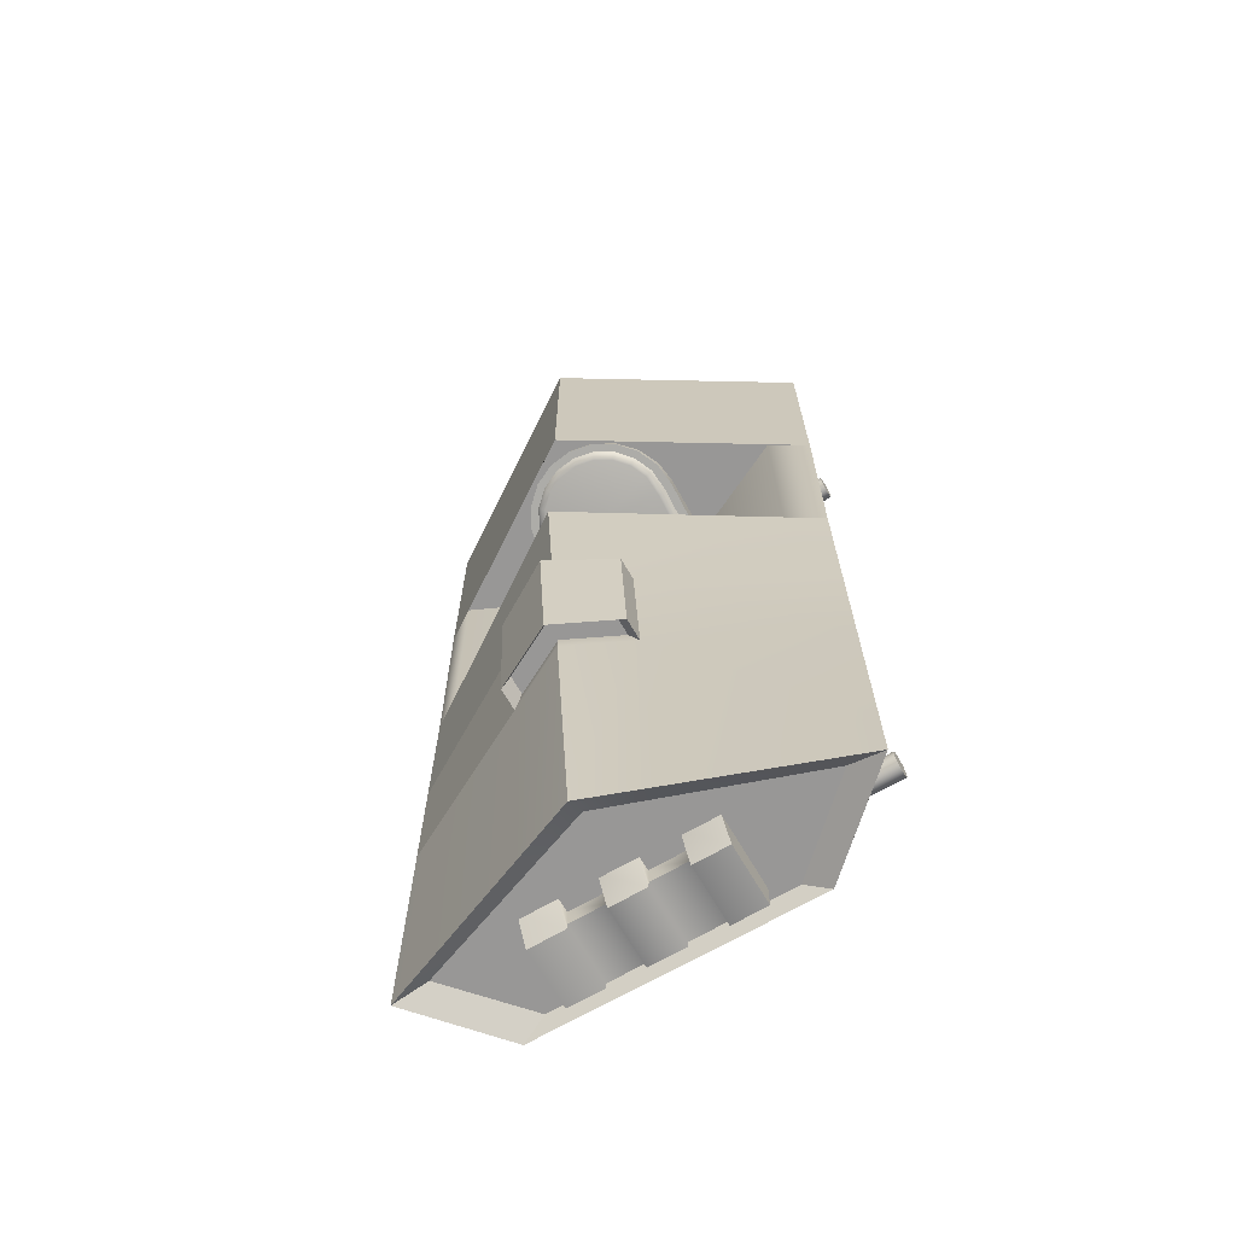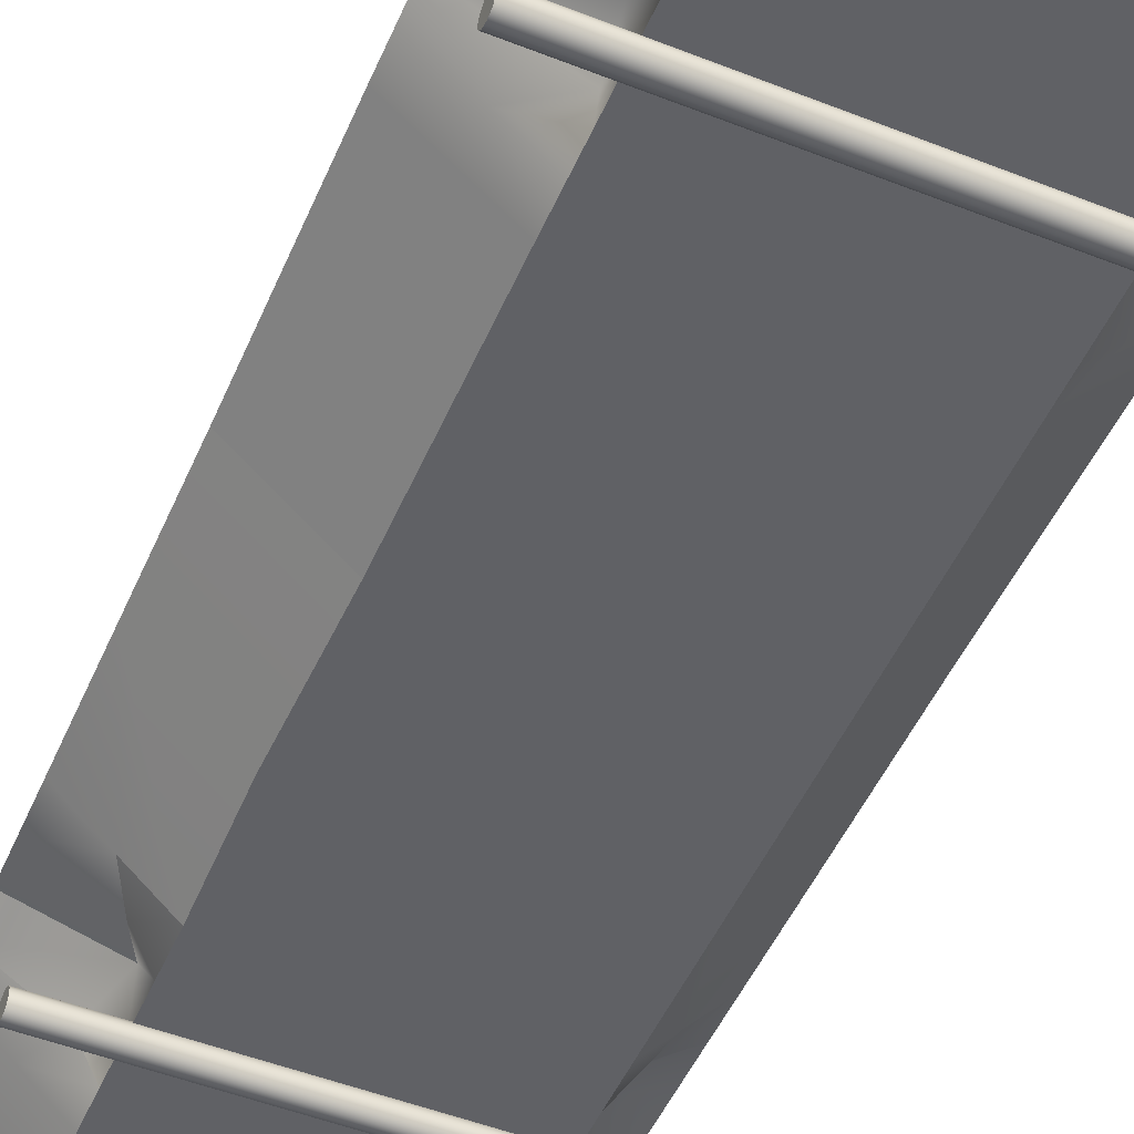
<metadata>
{"format":"obj","ext":"obj","renderer":"f3d","projection":"perspective","resolution":1024,"background":"white","views":[{"elev":-68.3,"azim":-149.8,"up":"+Z"},{"elev":-50.4,"azim":-23.3,"up":"+Y"}]}
</metadata>
<code>
v -0.3374 -0.1562 0.504
v -0.3374 -0.1618 0.5011
v -0.3374 -0.1662 0.4967
v -0.3374 -0.1691 0.4911
v -0.3374 -0.17 0.4849
v -0.3374 -0.1691 0.4788
v -0.3374 -0.1662 0.4732
v -0.3374 -0.1618 0.4688
v -0.3374 -0.1562 0.4659
v -0.3374 -0.15 0.4649
v -0.3374 -0.1439 0.4659
v -0.3374 -0.1383 0.4688
v -0.3374 -0.1339 0.4732
v -0.3374 -0.131 0.4788
v -0.3374 -0.13 0.4849
v -0.3374 -0.131 0.4911
v -0.3374 -0.1339 0.4967
v -0.3374 -0.1383 0.5011
v -0.3374 -0.1439 0.504
v -0.3374 -0.15 0.5049
v 0.3671 -0.1562 0.504
v 0.3671 -0.1618 0.5011
v 0.3671 -0.1662 0.4967
v 0.3671 -0.1691 0.4911
v 0.3671 -0.17 0.4849
v 0.3671 -0.1691 0.4788
v 0.3671 -0.1662 0.4732
v 0.3671 -0.1618 0.4688
v 0.3671 -0.1562 0.4659
v 0.3671 -0.15 0.4649
v 0.3671 -0.1439 0.4659
v 0.3671 -0.1383 0.4688
v 0.3671 -0.1339 0.4732
v 0.3671 -0.131 0.4788
v 0.3671 -0.13 0.4849
v 0.3671 -0.131 0.4911
v 0.3671 -0.1339 0.4967
v 0.3671 -0.1383 0.5011
v 0.3671 -0.1439 0.504
v 0.3671 -0.15 0.5049
v -0.3374 -0.15 0.4849
v 0.3671 -0.15 0.4849
f 1 2 22 21
f 2 3 23 22
f 3 4 24 23
f 4 5 25 24
f 5 6 26 25
f 6 7 27 26
f 7 8 28 27
f 8 9 29 28
f 9 10 30 29
f 10 11 31 30
f 11 12 32 31
f 12 13 33 32
f 13 14 34 33
f 14 15 35 34
f 15 16 36 35
f 16 17 37 36
f 17 18 38 37
f 18 19 39 38
f 19 20 40 39
f 20 1 21 40
f 2 1 41
f 3 2 41
f 4 3 41
f 5 4 41
f 6 5 41
f 7 6 41
f 8 7 41
f 9 8 41
f 10 9 41
f 11 10 41
f 12 11 41
f 13 12 41
f 14 13 41
f 15 14 41
f 16 15 41
f 17 16 41
f 18 17 41
f 19 18 41
f 20 19 41
f 1 20 41
f 21 22 42
f 22 23 42
f 23 24 42
f 24 25 42
f 25 26 42
f 26 27 42
f 27 28 42
f 28 29 42
f 29 30 42
f 30 31 42
f 31 32 42
f 32 33 42
f 33 34 42
f 34 35 42
f 35 36 42
f 36 37 42
f 37 38 42
f 38 39 42
f 39 40 42
f 40 21 42
v -0.3374 -0.1563 -0.6897
v -0.3374 -0.1619 -0.6925
v -0.3374 -0.1663 -0.6969
v -0.3374 -0.1691 -0.7025
v -0.3374 -0.1701 -0.7087
v -0.3374 -0.1691 -0.7149
v -0.3374 -0.1663 -0.7204
v -0.3374 -0.1619 -0.7249
v -0.3374 -0.1563 -0.7277
v -0.3374 -0.1501 -0.7287
v -0.3374 -0.1439 -0.7277
v -0.3374 -0.1383 -0.7249
v -0.3374 -0.1339 -0.7204
v -0.3374 -0.1311 -0.7149
v -0.3374 -0.1301 -0.7087
v -0.3374 -0.1311 -0.7025
v -0.3374 -0.1339 -0.6969
v -0.3374 -0.1383 -0.6925
v -0.3374 -0.1439 -0.6897
v -0.3374 -0.1501 -0.6887
v 0.3671 -0.1563 -0.6897
v 0.3671 -0.1619 -0.6925
v 0.3671 -0.1663 -0.6969
v 0.3671 -0.1691 -0.7025
v 0.3671 -0.1701 -0.7087
v 0.3671 -0.1691 -0.7149
v 0.3671 -0.1663 -0.7204
v 0.3671 -0.1619 -0.7249
v 0.3671 -0.1563 -0.7277
v 0.3671 -0.1501 -0.7287
v 0.3671 -0.1439 -0.7277
v 0.3671 -0.1383 -0.7249
v 0.3671 -0.1339 -0.7204
v 0.3671 -0.1311 -0.7149
v 0.3671 -0.1301 -0.7087
v 0.3671 -0.1311 -0.7025
v 0.3671 -0.1339 -0.6969
v 0.3671 -0.1383 -0.6925
v 0.3671 -0.1439 -0.6897
v 0.3671 -0.1501 -0.6887
v -0.3374 -0.1501 -0.7087
v 0.3671 -0.1501 -0.7087
f 43 44 64 63
f 44 45 65 64
f 45 46 66 65
f 46 47 67 66
f 47 48 68 67
f 48 49 69 68
f 49 50 70 69
f 50 51 71 70
f 51 52 72 71
f 52 53 73 72
f 53 54 74 73
f 54 55 75 74
f 55 56 76 75
f 56 57 77 76
f 57 58 78 77
f 58 59 79 78
f 59 60 80 79
f 60 61 81 80
f 61 62 82 81
f 62 43 63 82
f 44 43 83
f 45 44 83
f 46 45 83
f 47 46 83
f 48 47 83
f 49 48 83
f 50 49 83
f 51 50 83
f 52 51 83
f 53 52 83
f 54 53 83
f 55 54 83
f 56 55 83
f 57 56 83
f 58 57 83
f 59 58 83
f 60 59 83
f 61 60 83
f 62 61 83
f 43 62 83
f 63 64 84
f 64 65 84
f 65 66 84
f 66 67 84
f 67 68 84
f 68 69 84
f 69 70 84
f 70 71 84
f 71 72 84
f 72 73 84
f 73 74 84
f 74 75 84
f 75 76 84
f 76 77 84
f 77 78 84
f 78 79 84
f 79 80 84
f 80 81 84
f 81 82 84
f 82 63 84
v 0.3638 -0.002395 -0.09315
v 0.2456 -0.1402 -0.09315
v -0.2141 -0.141 -0.09315
v -0.3641 -0.002395 -0.09315
v 0.01486 0.2316 -0.09315
v 0.3638 -0.002395 -0.963
v 0.2456 -0.1402 -0.963
v -0.2141 -0.141 -0.963
v -0.3641 -0.002395 -0.963
v 0.01486 0.1358 -0.963
v 0.01486 -0.0642 -0.09315
v 0.3102 -0.007625 -0.9384
v 0.2062 -0.1266 -0.9384
v 0.01486 -0.0642 -0.9384
v -0.1768 -0.1271 -0.9384
v -0.3059 -0.007578 -0.9384
v 0.01285 0.1035 -0.9384
v -0.3641 -0.002395 -0.7078
v -0.2141 -0.141 -0.7078
v 0.2456 -0.1402 -0.7078
v 0.3638 -0.002395 -0.7078
v -0.3641 -0.002395 -0.7895
v -0.2141 -0.141 -0.7895
v 0.2456 -0.1402 -0.7895
v 0.3638 -0.002395 -0.7895
v -0.3641 -0.002395 -0.6295
v -0.2141 -0.141 -0.6295
v 0.2456 -0.1402 -0.6295
v 0.3638 -0.002395 -0.6295
v -0.2388 -0.06974 -0.9384
v -0.2861 -0.07447 -0.963
v -0.2478 -0.07447 -0.7895
v -0.2123 -0.04588 -0.7078
v -0.2478 -0.07447 -0.6295
v 0.297 -0.08025 -0.09315
v 0.2633 -0.08025 -0.6295
v 0.2358 -0.05279 -0.7078
v 0.2633 -0.08025 -0.7895
v 0.2971 -0.08025 -0.963
v 0.2515 -0.07486 -0.9384
v 0.3638 -0.002395 -0.8581
v -0.3641 -0.002395 -0.8581
v 0.2456 -0.1402 -0.8581
v 0.2971 -0.08025 -0.8581
v 0.3638 -0.002395 -0.5504
v 0.01486 0.1812 -0.5504
v -0.3641 -0.002395 -0.5504
v -0.2861 -0.07447 -0.5504
v -0.2141 -0.141 -0.5504
v 0.2456 -0.1402 -0.5504
v 0.297 -0.08025 -0.5504
v 0.118 0.1624 -0.09315
v 0.118 0.1269 -0.5504
v 0.118 0.09494 -0.963
v 0.1008 0.07063 -0.9384
v -0.09066 0.1301 -0.5504
v -0.09066 0.09732 -0.963
v -0.0759 0.07256 -0.9384
v 0.118 0.143 -0.3431
v 0.01486 0.2041 -0.3431
v -0.09066 0.1466 -0.3431
v -0.3641 -0.002395 -0.3431
v -0.2185 -0.141 -0.3431
v 0.2456 -0.1402 -0.3431
v 0.3638 -0.002395 -0.3431
v 0.118 0.1805 -0.3431
v 0.01486 0.2415 -0.3431
v 0.118 0.1644 -0.5504
v 0.01486 0.2187 -0.5504
v -0.09066 0.184 -0.3431
v -0.09066 0.1676 -0.5504
v 0.1024 0.1338 -0.5245
v 0.01468 0.18 -0.5245
v 0.01468 0.2118 -0.5245
v 0.1024 0.1657 -0.5245
v -0.07501 0.1365 -0.5245
v -0.07501 0.1684 -0.5245
v -0.3638 -0.002395 -0.8581
v -0.2858 -0.07447 -0.8581
v 0.2411 -0.1402 -0.7895
v -0.2138 -0.141 -0.8581
v -0.3638 -0.002395 -0.963
v -0.2858 -0.07447 -0.963
v -0.2138 -0.141 -0.963
v 0.118 0.1269 -0.5504
v -0.3042 0.03459 -0.09315
v 0.01486 0.00059 -0.09315
v 0.3099 0.0337 -0.09315
f 148 149 85 119 86
f 86 87 147 148
f 87 88 146 147
f 170 89 144 145 146 88
f 149 143 144 89 136 172 85
f 86 119 85 95
f 87 86 95
f 88 87 95
f 89 170 171
f 172 136 89 171
f 96 124 97 98
f 97 99 98
f 99 114 100 98
f 100 142 101 98
f 101 139 96 98
f 90 123 124 96
f 91 92 99 97
f 115 93 100 114
f 93 141 142 100
f 94 138 139 101
f 117 102 106 116
f 104 103 107 108
f 105 121 122 109
f 164 107 165 127
f 109 122 128 125
f 118 110 102 117
f 112 111 103 104
f 113 120 121 105
f 92 115 114 99
f 107 116 163 165
f 103 117 116 107
f 111 118 117 103
f 121 120 112 104
f 122 121 104 108
f 128 122 108 127
f 124 123 91 97
f 163 162 166 167 168 165
f 127 165 168 91
f 123 90 125 128 127 91
f 130 137 138 94
f 126 106 102 110 131 140 141 93
f 132 131 110 118
f 133 132 118 111
f 134 133 111 112
f 135 134 112 120
f 129 135 120 113
f 137 129 113 105 109 125 90 138
f 139 138 90 96
f 140 130 94 141
f 142 141 94 101
f 151 150 152 153
f 154 151 153 155
f 145 140 131 146
f 146 131 132 133 147
f 148 147 133 134
f 135 129 149 148 134
f 129 169 143 149
f 144 143 150 151
f 143 137 152 150
f 156 157 158 159
f 145 144 151 154
f 157 160 161 158
f 140 145 154 155
f 137 130 157 156
f 153 152 159 158
f 152 137 156 159
f 130 140 160 157
f 140 155 161 160
f 155 153 158 161
f 108 107 164
f 127 108 164
f 126 93 166 162
f 93 115 167 166
f 115 92 168 167
f 92 91 168
f 129 137 169
f 137 143 169
f 106 126 162
f 116 106 162 163
f 171 170 88 95
f 85 172 171 95
v -0.3664 -0.00211 0.2924
v -0.1033 -0.06015 0.2994
v 0.1149 -0.05744 0.2994
v 0.3671 -0.002158 0.2924
v 0.2454 -0.1408 0.2924
v -0.2156 -0.1408 0.2924
v -0.3641 -0.002395 -0.09315
v -0.1033 -0.06015 -0.1006
v 0.1149 -0.05744 -0.1006
v 0.3638 -0.002395 -0.09315
v 0.2456 -0.1402 -0.09315
v -0.2141 -0.141 -0.09315
v 0.01486 -0.1196 0.2994
v 0.01486 0.0327 -0.1006
v -0.3027 0.0353 0.2994
v -0.3042 0.03459 -0.09315
v 0.3132 0.03351 0.2924
v 0.3099 0.0337 -0.09315
f 173 187 188 179
f 174 175 181 180
f 175 189 190 181
f 176 177 183 182
f 177 178 184 183
f 178 173 179 184
f 174 187 173 185
f 175 174 185
f 176 189 175 185
f 177 176 185
f 178 177 185
f 173 178 185
f 179 188 180 186
f 180 181 186
f 181 190 182 186
f 182 183 186
f 183 184 186
f 184 179 186
f 187 174 180 188
f 189 176 182 190
v 0.3671 -0.002158 0.6924
v 0.2454 -0.1408 0.6924
v -0.2156 -0.1408 0.6924
v -0.3664 -0.00211 0.6924
v 0.01486 0.2309 0.6924
v 0.3671 -0.002158 0.2924
v 0.2454 -0.1408 0.2924
v -0.2156 -0.1408 0.2924
v -0.3664 -0.00211 0.2924
v 0.01486 0.2309 0.2924
v 0.01486 0.02105 0.2924
v 0.3318 0.002512 0.6708
v 0.2197 -0.1268 0.6708
v 0.01486 0.02105 0.6708
v -0.191 -0.1267 0.6708
v -0.3282 0.002497 0.6708
v 0.01362 0.203 0.6708
v -0.3664 -0.00211 0.4757
v -0.2156 -0.1408 0.4757
v 0.2454 -0.1408 0.4757
v 0.3671 -0.002158 0.4757
v -0.3664 -0.00211 0.5419
v -0.2156 -0.1408 0.5419
v 0.2454 -0.1408 0.5419
v 0.3671 -0.002158 0.5419
v -0.3664 -0.00211 0.4087
v -0.2156 -0.1408 0.4087
v 0.2454 -0.1408 0.4087
v 0.3671 -0.002158 0.4087
v -0.3664 -0.00211 0.5956
v -0.2156 -0.1408 0.5956
v 0.2454 -0.1408 0.5956
v 0.3671 -0.002158 0.5956
v -0.3664 -0.00211 0.3568
v -0.2156 -0.1408 0.3568
v 0.2454 -0.1408 0.3568
v 0.3671 -0.002158 0.3568
v -0.2537 -0.06766 0.6708
v -0.2845 -0.07739 0.6924
v -0.2845 -0.07739 0.5956
v -0.2093 -0.07739 0.5419
v -0.2155 -0.03752 0.4757
v -0.2093 -0.07739 0.4087
v -0.2845 -0.07739 0.3568
v 0.2984 -0.08031 0.3568
v 0.2442 -0.08031 0.4087
v 0.2615 -0.04863 0.4757
v 0.2442 -0.08031 0.5419
v 0.2984 -0.08031 0.5956
v 0.2984 -0.08031 0.6924
v 0.2686 -0.07039 0.6708
v 0.3132 0.03351 0.2924
v 0.3132 0.03351 0.6924
v 0.2831 0.03319 0.6708
v -0.3009 0.03794 0.6924
v -0.2694 0.03696 0.6708
f 240 192 222 239 223 191
f 222 192 193 221 213 209 210 214
f 230 221 193 229 194 220
f 203 241 202 204
f 205 203 204
f 206 228 205 204
f 207 246 206 204
f 202 244 207 204
f 196 197 201
f 197 198 201
f 198 199 201
f 199 200 201
f 200 242 196 201
f 192 240 241 203
f 193 192 203 205
f 229 193 205 228
f 195 245 246 207
f 191 243 244 202
f 209 232 233 217
f 226 218 210 209 217 225 198 197
f 237 210 218 236
f 213 231 232 209
f 238 214 210 237
f 217 233 234 225
f 236 218 226 235
f 221 230 231 213
f 239 222 214 238
f 198 225 234 224 199
f 235 226 197 196 227
f 194 229 228 206
f 231 230 220 212
f 232 231 212 208
f 233 232 208 216
f 234 233 216 224
f 219 236 235 227
f 211 237 236 219
f 215 238 237 211
f 223 239 238 215
f 241 240 191 202
f 195 243 191 223 215 211 219 227 196 242 200
f 244 243 195 207
f 220 194 245 195 200 199 224 216 208 212
f 246 245 194 206
v 0.163 -0.01072 -0.9825
v 0.163 0.01473 -0.9325
v 0.163 -0.1107 -0.9825
v 0.163 -0.1107 -0.9325
v 0.103 -0.1107 -0.9825
v 0.103 -0.1107 -0.9325
v 0.04296 -0.1107 -0.9825
v 0.04424 -0.1107 -0.9325
v -0.01704 -0.1107 -0.9825
v -0.01747 -0.1107 -0.9325
v -0.07852 -0.1107 -0.9702
v -0.07855 -0.1107 -0.9325
v -0.137 -0.1107 -0.9825
v -0.137 -0.1107 -0.9325
v -0.137 -0.01072 -0.9825
v -0.137 0.01473 -0.9325
v -0.07704 -0.01072 -0.9702
v -0.07842 -0.01072 -0.9325
v -0.01704 -0.01072 -0.9825
v -0.01704 0.01473 -0.9325
v 0.04296 -0.01072 -0.9825
v 0.04296 0.01473 -0.9325
v 0.103 -0.01072 -0.9825
v 0.103 0.01473 -0.9325
v 0.1019 -0.01072 -0.9702
v 0.1029 -0.1107 -0.9702
v 0.103 -0.1107 -0.9325
v 0.103 -0.01072 -0.9325
v 0.04305 -0.01072 -0.9325
v 0.04424 -0.01072 -0.9702
v 0.04315 -0.1107 -0.9702
v 0.04424 -0.1107 -0.9325
v -0.07855 0.01473 -0.9325
v -0.07855 -0.01072 -0.9825
v -0.07855 -0.1107 -0.9825
v -0.07855 -0.1107 -0.9325
v -0.01721 -0.01072 -0.9325
v -0.01783 -0.01072 -0.9702
v -0.01708 -0.1107 -0.9702
v -0.01747 -0.1107 -0.9325
f 247 248 250 249
f 249 250 252 251
f 277 278 254 253
f 253 254 256 255
f 285 286 258 257
f 281 282 260 259
f 259 260 262 261
f 261 262 279 280
f 263 264 283 284
f 265 266 268 267
f 267 268 275 276
f 269 270 248 247
f 282 279 262 260
f 286 283 264 258
f 268 266 256 254
f 278 275 268 254
f 248 270 252 250
f 261 280 281 259
f 263 284 285 257
f 265 267 253 255
f 267 276 277 253
f 269 247 249 251
f 271 269 251 272
f 251 252 273 272
f 270 274 273 252
f 271 274 270 269
f 276 275 274 271
f 277 276 271 272
f 272 273 278 277
f 274 275 278 273
f 280 279 264 263
f 281 280 263 257
f 257 258 282 281
f 264 279 282 258
f 284 283 266 265
f 285 284 265 255
f 255 256 286 285
f 266 283 286 256
v -0.1231 0.000357 0.158
v -0.1166 0.000357 0.1169
v -0.09773 0.000357 0.07991
v -0.06836 0.000357 0.05054
v -0.03134 0.000357 0.03168
v 0.009685 0.000357 0.02518
v 0.05071 0.000357 0.03168
v 0.08773 0.000357 0.05054
v 0.1171 0.000357 0.07991
v 0.136 0.000357 0.1169
v 0.1425 0.000357 0.158
v -0.1231 -0.09356 0.158
v -0.1166 -0.09356 0.1169
v -0.09773 -0.09356 0.07991
v -0.06836 -0.09356 0.05054
v -0.03134 -0.09356 0.03168
v 0.009685 -0.09356 0.02518
v 0.05071 -0.09356 0.03168
v 0.08773 -0.09356 0.05054
v 0.1171 -0.09356 0.07991
v 0.136 -0.09356 0.1169
v 0.1425 -0.09356 0.158
v 0.009685 -0.09356 0.158
v 0.009685 0.000357 0.2716
v 0.1425 0.000357 0.2716
v 0.009685 -0.09356 0.2716
v 0.1425 -0.09356 0.2716
v -0.1231 0.000357 0.2716
v -0.1231 -0.09356 0.2716
v -0.1084 0.000357 0.1632
v -0.1034 0.000357 0.1212
v -0.08655 0.000357 0.08804
v -0.06023 0.000357 0.06173
v -0.02707 0.000357 0.04483
v 0.009685 0.000357 0.03901
v 0.04644 0.000357 0.04483
v 0.0796 0.000357 0.06173
v 0.1059 0.000357 0.08804
v 0.1228 0.000357 0.1212
v 0.1278 0.000357 0.1632
v 0.009685 0.000357 0.2584
v 0.127 0.000357 0.2584
v -0.1076 0.000357 0.2584
v 0.009685 0.01076 0.158
v -0.0949 0.01076 0.1656
v -0.1045 0.005869 0.1643
v -0.1 0.005688 0.1224
v -0.09082 0.01076 0.1252
v -0.0836 0.005705 0.09018
v -0.07583 0.01076 0.09582
v -0.05809 0.005705 0.06467
v -0.05245 0.01076 0.07244
v -0.02595 0.005705 0.04829
v -0.02298 0.01076 0.05743
v 0.009685 0.005705 0.04265
v 0.009685 0.01076 0.05225
v 0.04532 0.005705 0.04829
v 0.04235 0.01076 0.05743
v 0.07746 0.005705 0.06467
v 0.07182 0.01076 0.07244
v 0.103 0.005705 0.09018
v 0.0952 0.01076 0.09582
v 0.1194 0.005688 0.1224
v 0.1102 0.01076 0.1252
v 0.1238 0.005888 0.1644
v 0.1143 0.01076 0.1656
v 0.009685 0.005559 0.2551
v 0.009685 0.01076 0.2457
v 0.1132 0.01076 0.2458
v 0.1228 0.005868 0.2549
v -0.09346 0.01076 0.2455
v -0.1034 0.005868 0.2549
f 287 288 299 298
f 288 289 300 299
f 289 290 301 300
f 290 291 302 301
f 291 292 303 302
f 292 293 304 303
f 293 294 305 304
f 294 295 306 305
f 295 296 307 306
f 296 297 308 307
f 298 299 309
f 299 300 309
f 300 301 309
f 301 302 309
f 302 303 309
f 303 304 309
f 304 305 309
f 305 306 309
f 306 307 309
f 307 308 309
f 311 310 312 313
f 310 314 315 312
f 309 308 313 312
f 308 297 311 313
f 287 298 315 314
f 298 309 312 315
f 288 287 316 317
f 289 288 317 318
f 290 289 318 319
f 291 290 319 320
f 292 291 320 321
f 293 292 321 322
f 294 293 322 323
f 295 294 323 324
f 296 295 324 325
f 297 296 325 326
f 310 311 328 327
f 311 297 326 328
f 287 314 329 316
f 314 310 327 329
f 331 332 358 357
f 332 331 334 333
f 333 334 336 335
f 335 336 338 337
f 337 338 340 339
f 339 340 342 341
f 341 342 344 343
f 343 344 346 345
f 345 346 348 347
f 347 348 350 349
f 349 350 352 351
f 351 352 355 356
f 353 354 357 358
f 354 353 356 355
f 334 331 330
f 336 334 330
f 338 336 330
f 340 338 330
f 342 340 330
f 344 342 330
f 346 344 330
f 348 346 330
f 350 348 330
f 352 350 330
f 352 330 354 355
f 330 331 357 354
f 317 316 332 333
f 318 317 333 335
f 319 318 335 337
f 320 319 337 339
f 321 320 339 341
f 322 321 341 343
f 323 322 343 345
f 324 323 345 347
f 325 324 347 349
f 326 325 349 351
f 327 328 356 353
f 328 326 351 356
f 316 329 358 332
f 329 327 353 358
v 0.1392 0.07348 0.2645
v 0.1316 0.1136 0.2723
v 0.1118 0.1494 0.2792
v 0.08162 0.1775 0.2846
v 0.04411 0.195 0.288
v 0.002922 0.2003 0.289
v -0.03792 0.1928 0.2876
v -0.07441 0.1733 0.2838
v -0.103 0.1437 0.2781
v -0.1208 0.1069 0.271
v -0.1262 0.06644 0.2632
v 0.1392 0.05565 0.3567
v 0.1316 0.09575 0.3645
v 0.1118 0.1316 0.3714
v 0.08162 0.1596 0.3768
v 0.04411 0.1772 0.3802
v 0.002922 0.1824 0.3812
v -0.03792 0.175 0.3798
v -0.07441 0.1555 0.376
v -0.103 0.1259 0.3703
v -0.1208 0.08906 0.3632
v -0.1262 0.04862 0.3554
v 0.006503 0.05213 0.3561
v 0.00957 -0.0416 0.2423
v -0.1232 -0.04512 0.2416
v 0.00957 -0.05942 0.3345
v -0.1232 -0.06294 0.3338
v 0.1423 -0.03808 0.243
v 0.1423 -0.05591 0.3352
v 0.1247 0.06791 0.2635
v 0.1186 0.109 0.2714
v 0.1008 0.1411 0.2776
v 0.0738 0.1663 0.2825
v 0.0402 0.182 0.2855
v 0.003294 0.1867 0.2864
v -0.03329 0.18 0.2851
v -0.06598 0.1626 0.2817
v -0.09158 0.136 0.2766
v -0.1076 0.103 0.2702
v -0.1114 0.06166 0.2622
v 0.009212 -0.02858 0.2448
v -0.108 -0.03169 0.2442
v 0.1265 -0.02548 0.2454
v 0.006503 0.07193 0.2536
v 0.1113 0.06719 0.2527
v 0.1208 0.06775 0.2578
v 0.1152 0.1088 0.2659
v 0.1061 0.1067 0.2604
v 0.09793 0.14 0.2719
v 0.09031 0.1352 0.2659
v 0.07174 0.1643 0.2766
v 0.06631 0.1575 0.2702
v 0.03916 0.1796 0.2796
v 0.03644 0.1715 0.2729
v 0.003393 0.1841 0.2805
v 0.003652 0.1757 0.2737
v -0.03207 0.1777 0.2792
v -0.02886 0.1697 0.2725
v -0.06377 0.1607 0.2759
v -0.05791 0.1542 0.2695
v -0.08858 0.135 0.271
v -0.08066 0.1306 0.265
v -0.1041 0.103 0.2648
v -0.09482 0.1014 0.2593
v -0.1074 0.06171 0.2566
v -0.09784 0.06165 0.2516
v 0.009124 -0.02439 0.2403
v 0.00887 -0.01417 0.237
v -0.09458 -0.01706 0.2364
v -0.1039 -0.02714 0.2395
v 0.112 -0.01124 0.2376
v 0.1222 -0.02115 0.2406
f 359 360 371 370
f 360 361 372 371
f 361 362 373 372
f 362 363 374 373
f 363 364 375 374
f 364 365 376 375
f 365 366 377 376
f 366 367 378 377
f 367 368 379 378
f 368 369 380 379
f 370 371 381
f 371 372 381
f 372 373 381
f 373 374 381
f 374 375 381
f 375 376 381
f 376 377 381
f 377 378 381
f 378 379 381
f 379 380 381
f 383 382 384 385
f 382 386 387 384
f 381 380 385 384
f 380 369 383 385
f 359 370 387 386
f 370 381 384 387
f 360 359 388 389
f 361 360 389 390
f 362 361 390 391
f 363 362 391 392
f 364 363 392 393
f 365 364 393 394
f 366 365 394 395
f 367 366 395 396
f 368 367 396 397
f 369 368 397 398
f 382 383 400 399
f 383 369 398 400
f 359 386 401 388
f 386 382 399 401
f 403 404 430 429
f 404 403 406 405
f 405 406 408 407
f 407 408 410 409
f 409 410 412 411
f 411 412 414 413
f 413 414 416 415
f 415 416 418 417
f 417 418 420 419
f 419 420 422 421
f 421 422 424 423
f 423 424 427 428
f 425 426 429 430
f 426 425 428 427
f 406 403 402
f 408 406 402
f 410 408 402
f 412 410 402
f 414 412 402
f 416 414 402
f 418 416 402
f 420 418 402
f 422 420 402
f 424 422 402
f 424 402 426 427
f 402 403 429 426
f 389 388 404 405
f 390 389 405 407
f 391 390 407 409
f 392 391 409 411
f 393 392 411 413
f 394 393 413 415
f 395 394 415 417
f 396 395 417 419
f 397 396 419 421
f 398 397 421 423
f 399 400 428 425
f 400 398 423 428
f 388 401 430 404
f 401 399 425 430

</code>
